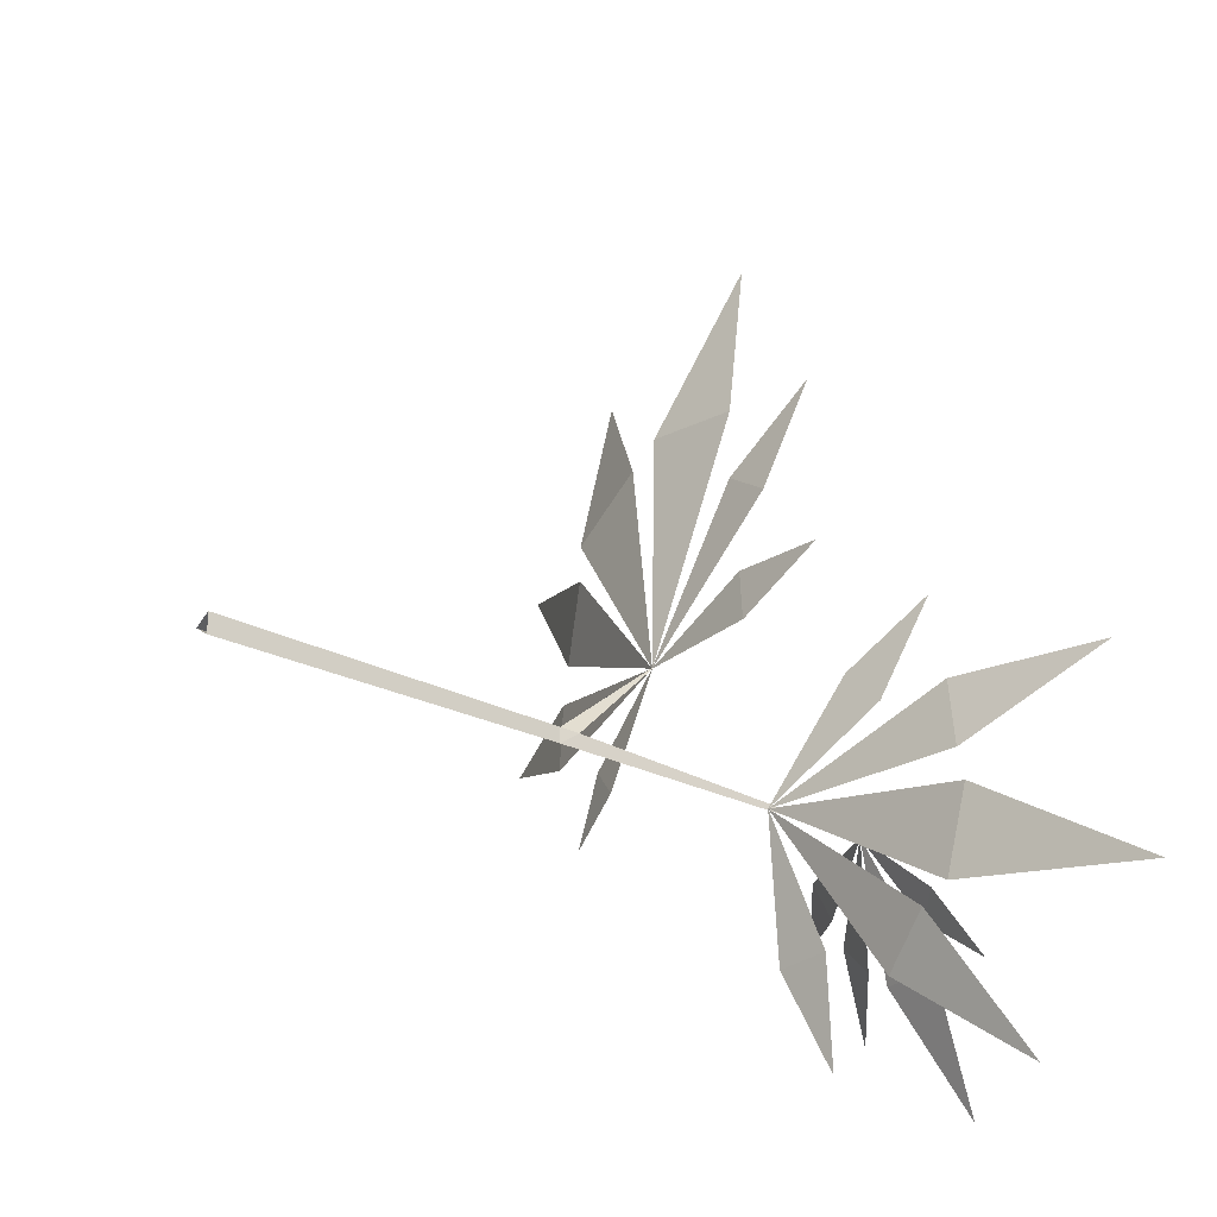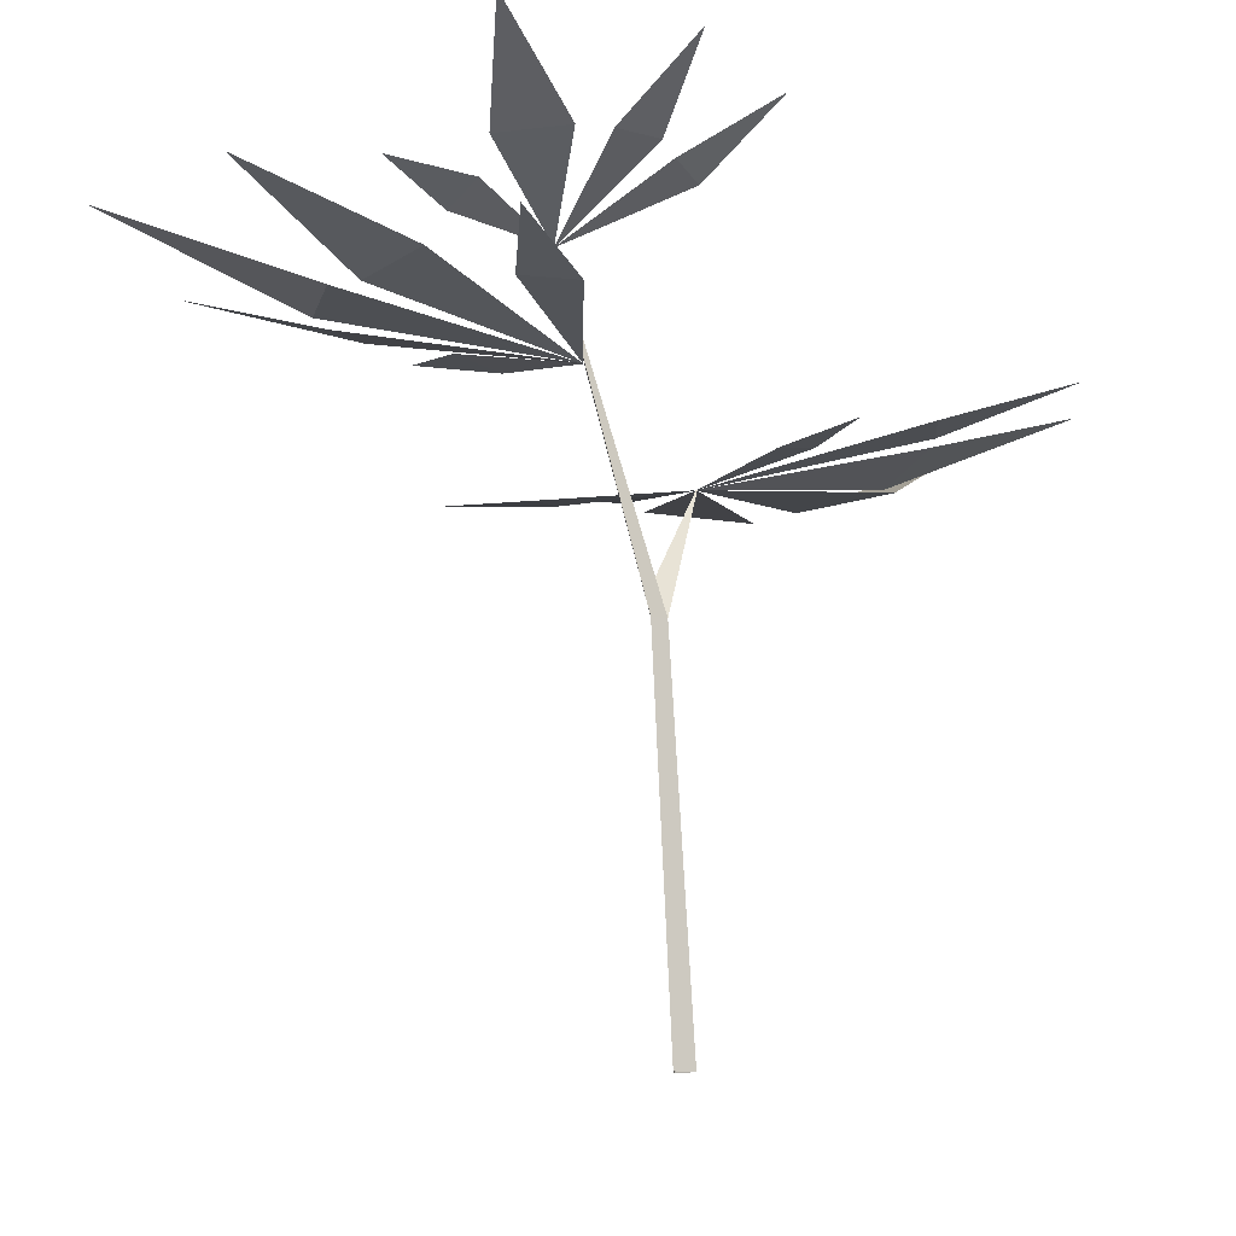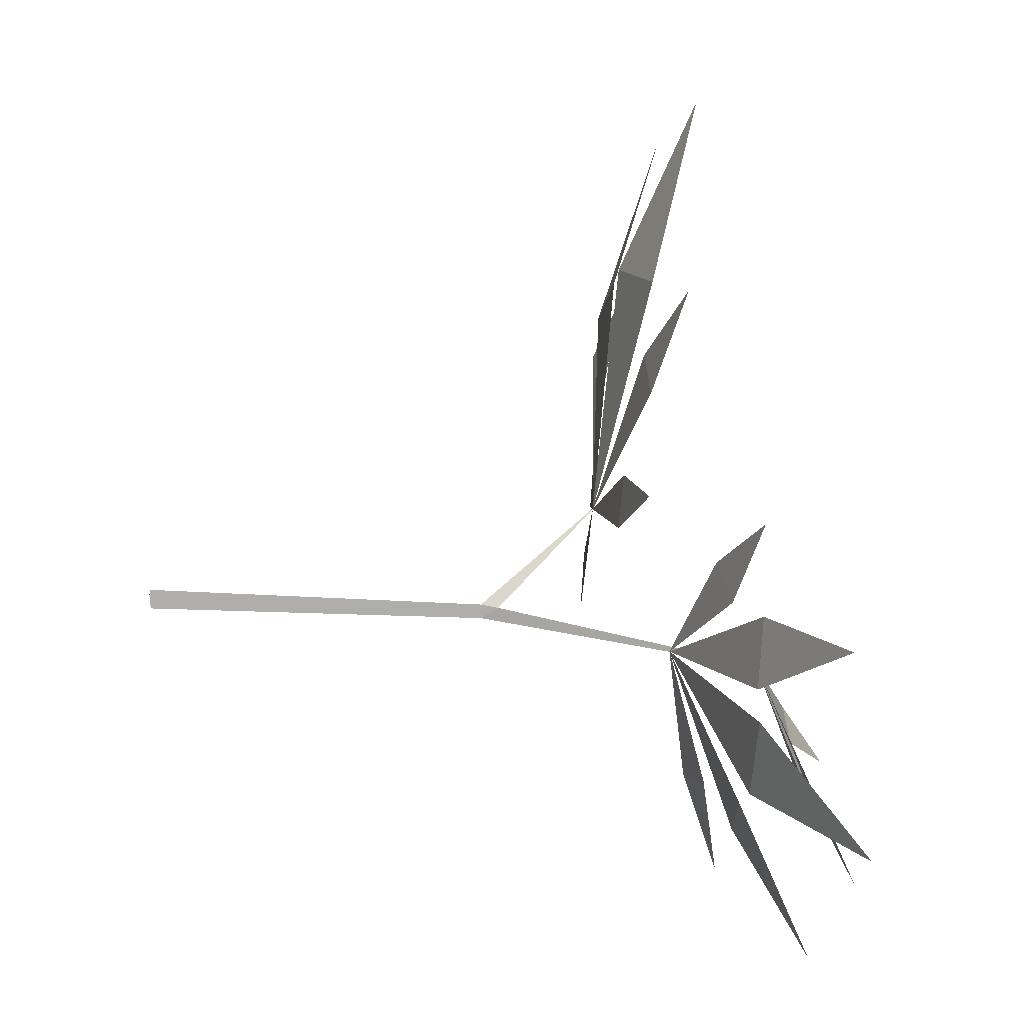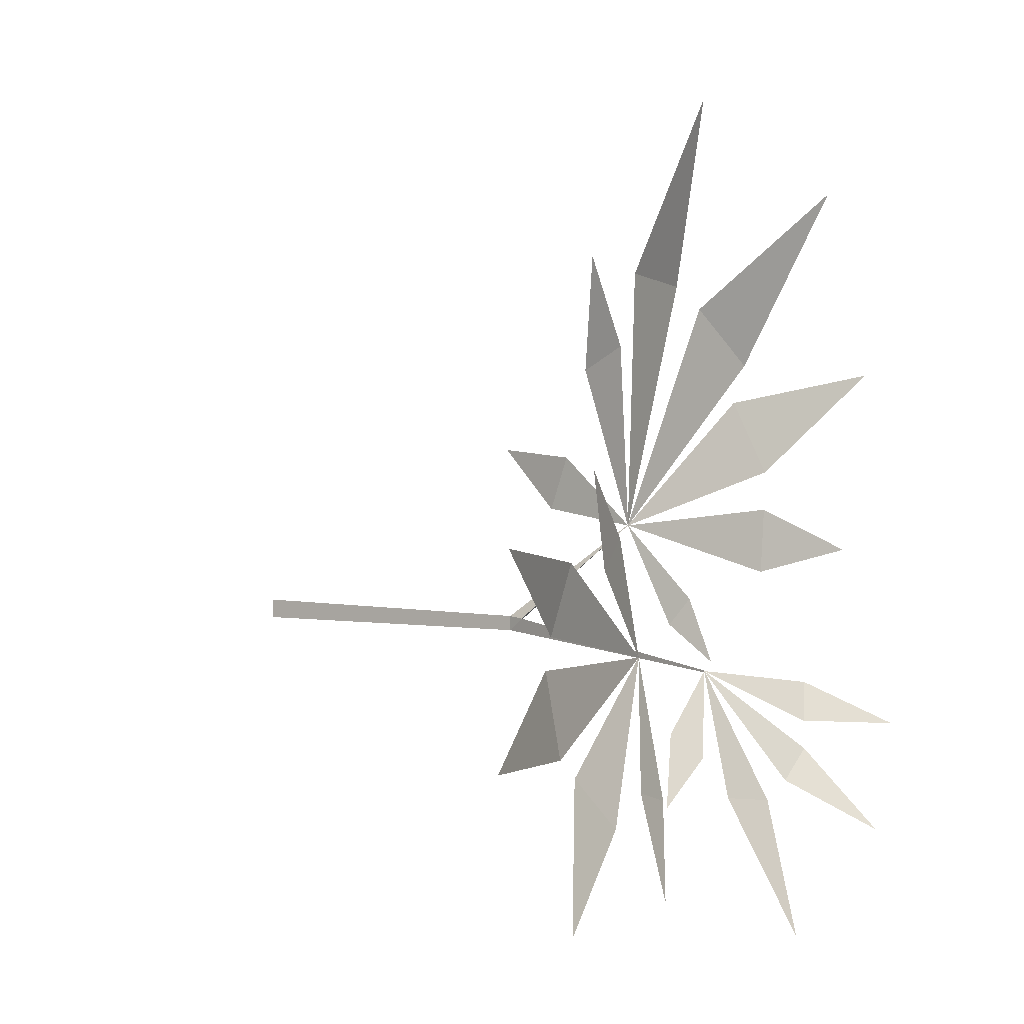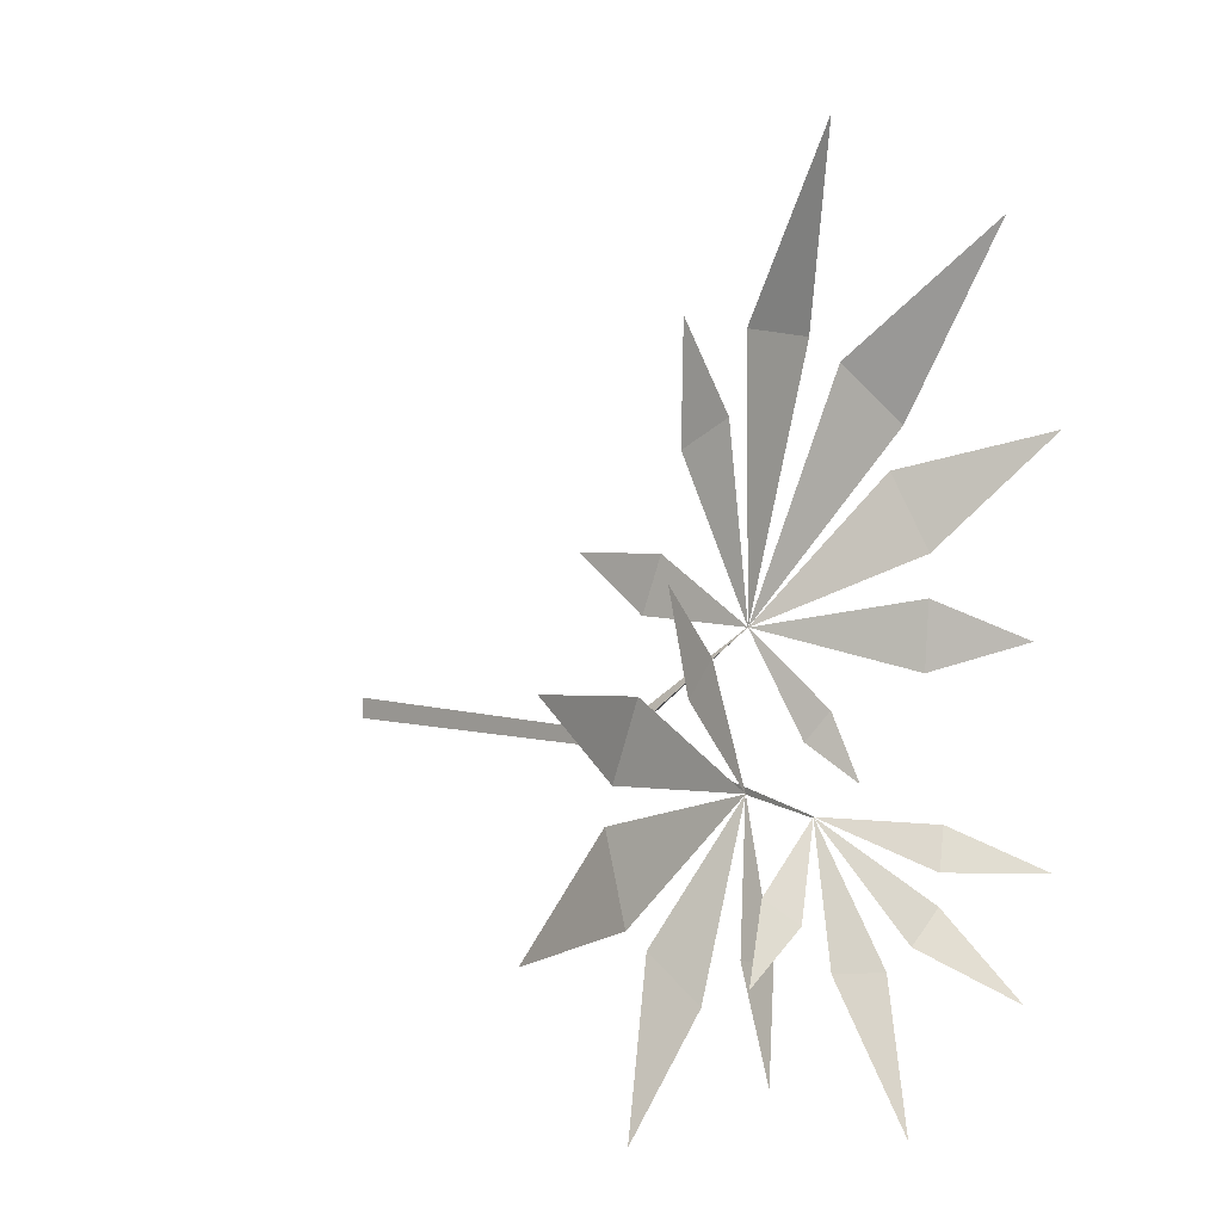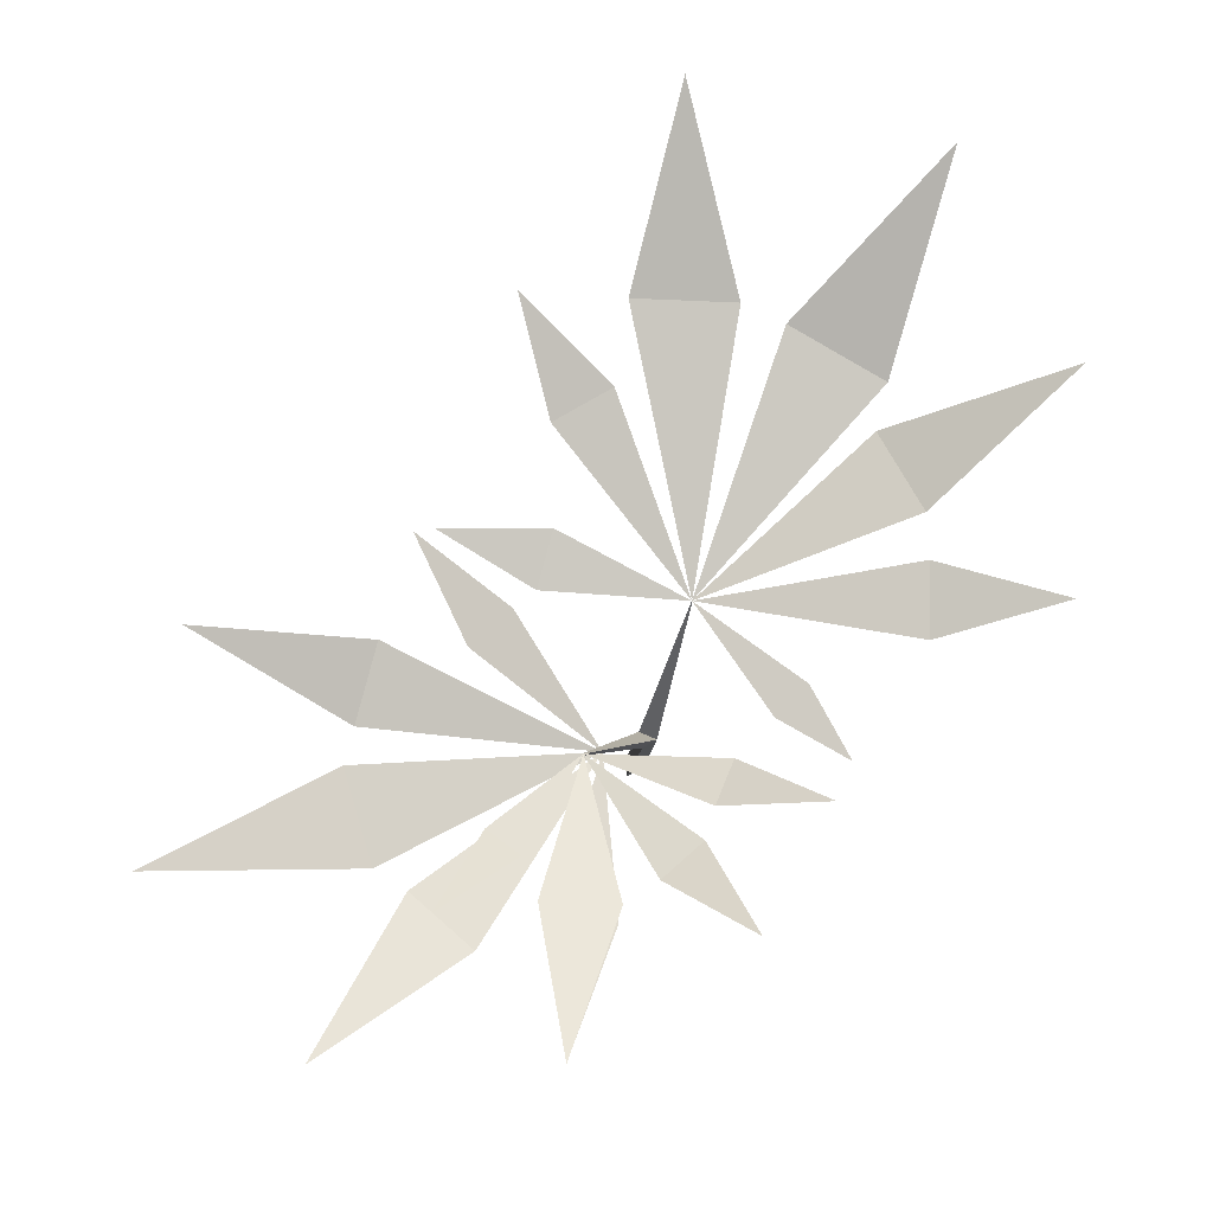
<metadata>
{"format":"obj","ext":"obj","renderer":"f3d","projection":"perspective","resolution":1024,"background":"white","views":[{"elev":-21.1,"azim":51.7,"up":"+Z"},{"elev":-12.8,"azim":-176.0,"up":"+Y"},{"elev":12.0,"azim":78.5,"up":"+Z"},{"elev":-5.2,"azim":126.2,"up":"+Z"},{"elev":-1.4,"azim":132.9,"up":"+Z"},{"elev":-11.5,"azim":175.6,"up":"+Z"}]}
</metadata>
<code>
g Plant_i_TwoS_01
v 0.05769 0.3948 -0.05243
v -0.02047 0.4673 -0.1476
v 0.001994 0.4314 -0.0989
v 0.02341 0.4303 -0.1179
v 0.06985 0.4632 -0.2061
v 0.04097 0.428 -0.1296
v 0.08131 0.4253 -0.1277
v 0.1311 0.4147 -0.1326
v 0.08857 0.4124 -0.1047
v 0.1058 0.4014 -0.09047
v -0.05705 0.4596 -0.08325
v -0.01345 0.423 -0.05799
v -0.003317 0.4281 -0.08188
v 0.04399 0.3385 -0.04278
v 0.142 0.3725 0.06303
v 0.1136 0.3605 0.006556
v 0.09083 0.3562 0.02762
v 0.05994 0.3676 -0.191
v 0.03674 0.3512 -0.131
v 0.06877 0.3562 -0.1262
v 0.1905 0.3902 -0.2035
v 0.1088 0.3644 -0.1465
v 0.1423 0.3584 -0.1165
v 0.2544 0.3931 0.009472
v 0.17 0.3611 -0.03483
v 0.1586 0.3675 0.008263
v 0.2739 0.4004 -0.1126
v 0.1598 0.3603 -0.1057
v 0.1752 0.361 -0.05449
v -0.0893 0.309 -0.04156
v -0.006614 0.2975 0.04502
v -0.06736 0.3059 -0.000249
v -0.04962 0.3014 -0.0178
v 0.1301 0.3008 0.08128
v 0.07579 0.2949 0.04998
v 0.06715 0.3004 0.08249
v -0.2011 0.3486 0.03878
v -0.1288 0.3276 0.06271
v -0.1287 0.3247 0.02042
v 0.08863 0.3354 0.2026
v 0.06982 0.3169 0.1359
v 0.03635 0.3209 0.155
v 0.00225 0.3626 0.3146
v 0.02944 0.3276 0.2019
v -0.03132 0.3202 0.2031
v -0.2061 0.3651 0.1609
v -0.103 0.32 0.1339
v -0.127 0.3297 0.088
v -0.1398 0.3738 0.277
v -0.05521 0.3228 0.1911
v -0.109 0.3249 0.1596
v 0.05765 0.3947 -0.0525
v -0.02055 0.4672 -0.1477
v 0.001921 0.4312 -0.09897
v 0.02334 0.4301 -0.118
v 0.06984 0.463 -0.2062
v 0.04097 0.4278 -0.1297
v 0.0813 0.4251 -0.1278
v 0.1311 0.4145 -0.1327
v 0.08853 0.4122 -0.1048
v 0.1057 0.4012 -0.09055
v -0.05714 0.4594 -0.08333
v -0.01353 0.4228 -0.05806
v -0.003395 0.428 -0.08195
v 0.04403 0.3383 -0.04278
v 0.1421 0.3723 0.06304
v 0.1136 0.3603 0.006571
v 0.09088 0.356 0.02764
v 0.05997 0.3674 -0.191
v 0.03678 0.351 -0.1311
v 0.0688 0.356 -0.1263
v 0.1905 0.39 -0.2036
v 0.1088 0.3642 -0.1465
v 0.1423 0.3582 -0.1165
v 0.2544 0.3929 0.009513
v 0.17 0.3609 -0.03479
v 0.1587 0.3673 0.008303
v 0.274 0.4002 -0.1126
v 0.1598 0.3601 -0.1058
v 0.1752 0.3608 -0.0545
v -0.08935 0.3088 -0.04155
v -0.006634 0.2973 0.04504
v -0.0674 0.3057 -0.000238
v -0.04966 0.3012 -0.01779
v 0.1301 0.3006 0.08131
v 0.07579 0.2947 0.05001
v 0.06715 0.3002 0.08252
v -0.2012 0.3484 0.0388
v -0.1289 0.3274 0.06273
v -0.1287 0.3245 0.02044
v 0.08864 0.3352 0.2026
v 0.06983 0.3168 0.1359
v 0.03635 0.3207 0.155
v 0.002275 0.3624 0.3147
v 0.02947 0.3274 0.2019
v -0.0313 0.32 0.2032
v -0.2062 0.3649 0.1609
v -0.1031 0.3198 0.1339
v -0.1271 0.3295 0.08799
v -0.1399 0.3736 0.2771
v -0.05525 0.3226 0.1912
v -0.109 0.3247 0.1596
v 0.003535 0 -0.006272
v 0.01275 0.2169 -0.02159
v 0.003664 0 0.006198
v 0.01285 0.2169 -0.01225
v -0.0072 0 7.4e-05
v 0.004707 0.2169 -0.01683
v 0.05722 0.3945 -0.05321
v 0.05784 0.3948 -0.0521
v 0.05699 0.3949 -0.0524
v 0.01564 0.228 -0.01437
v -0.006696 0.2974 0.0456
v -0.007099 0.2974 0.04544
v -0.006487 0.2977 0.04517
f 3 1 4
f 3 4 2
f 6 1 7
f 6 7 5
f 9 10 8
f 9 1 10
f 12 1 13
f 12 13 11
f 16 17 15
f 19 14 20
f 19 20 18
f 22 14 23
f 22 23 21
f 25 14 26
f 25 26 24
f 28 14 29
f 28 29 27
f 16 14 17
f 32 33 30
f 35 36 34
f 32 31 33
f 38 39 37
f 41 31 42
f 41 42 40
f 44 31 45
f 44 45 43
f 47 31 48
f 47 48 46
f 50 31 51
f 50 51 49
f 35 31 36
f 38 31 39
f 54 55 52
f 54 53 55
f 57 58 52
f 57 56 58
f 60 59 61
f 60 61 52
f 63 64 52
f 63 62 64
f 67 66 68
f 70 71 65
f 70 69 71
f 73 74 65
f 73 72 74
f 76 77 65
f 76 75 77
f 79 80 65
f 79 78 80
f 67 68 65
f 83 81 84
f 86 85 87
f 83 84 82
f 89 88 90
f 92 93 82
f 92 91 93
f 95 96 82
f 95 94 96
f 98 99 82
f 98 97 99
f 101 102 82
f 101 100 102
f 86 87 82
f 89 90 82
f 103 104 106 105
f 105 106 108 107
f 107 108 104 103
f 104 108 111 109
f 108 112 110 111
f 106 104 112
f 112 104 109 110
f 112 108 114 115
f 106 112 115 113
f 108 106 113 114

</code>
